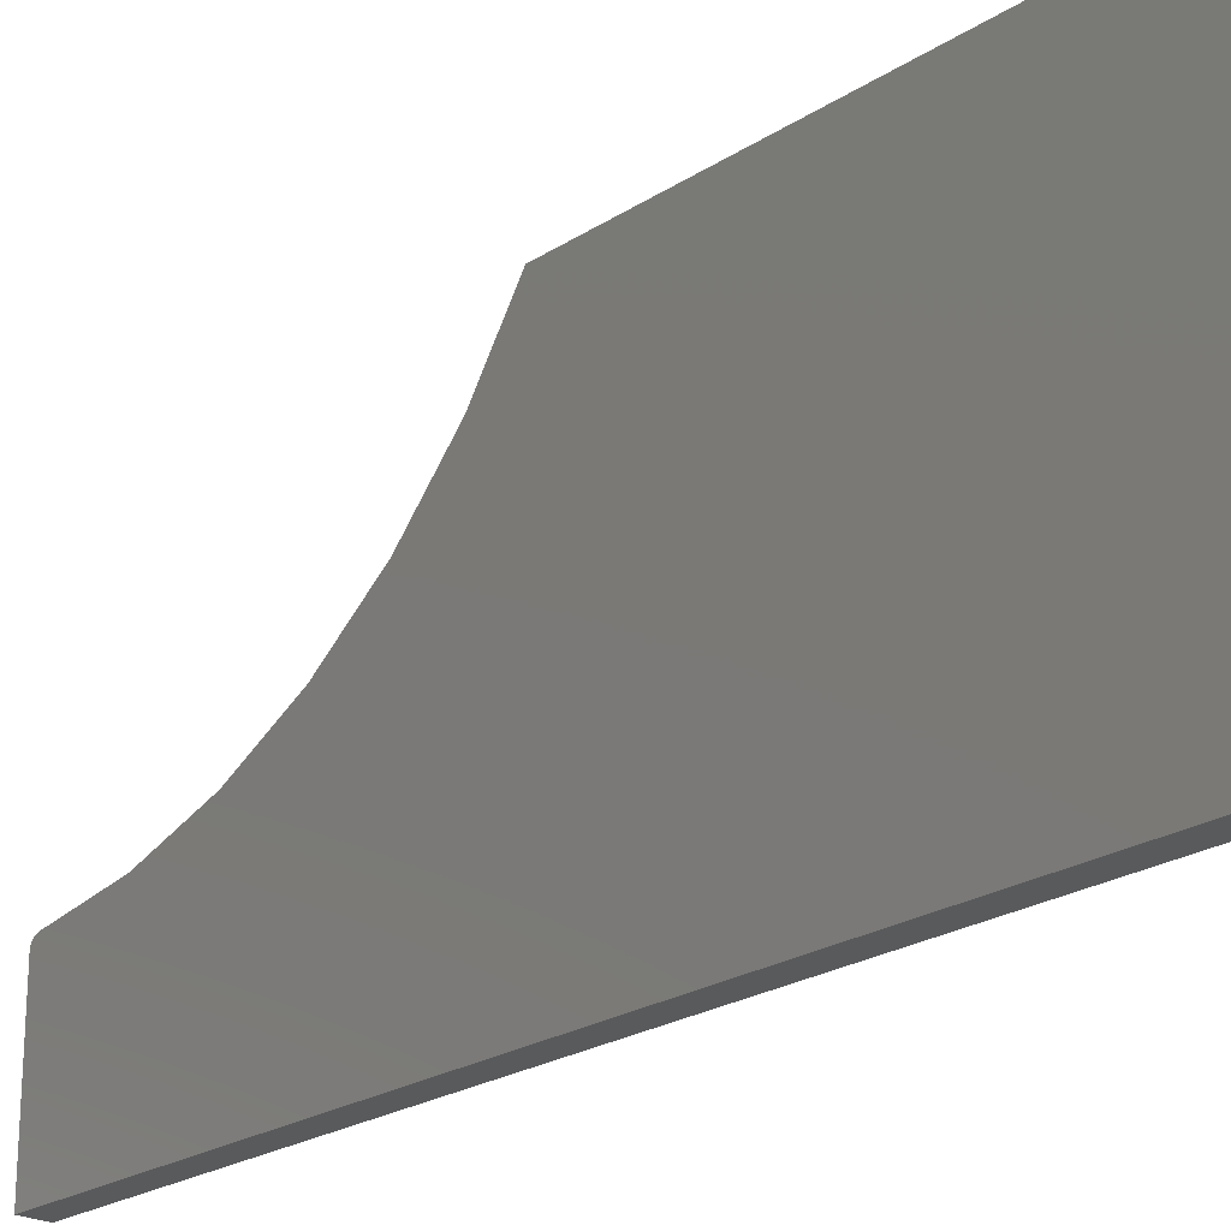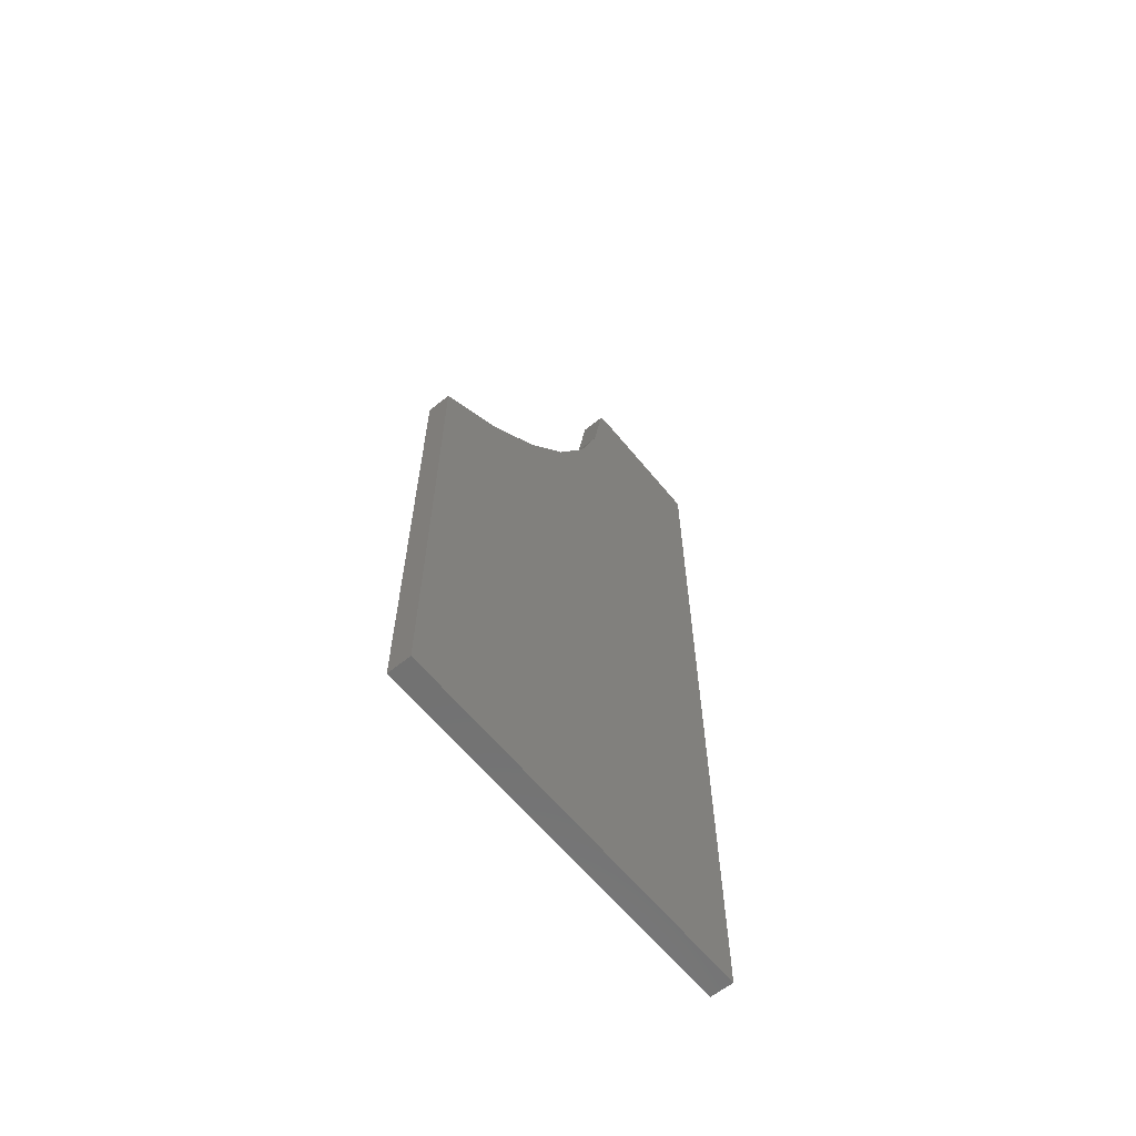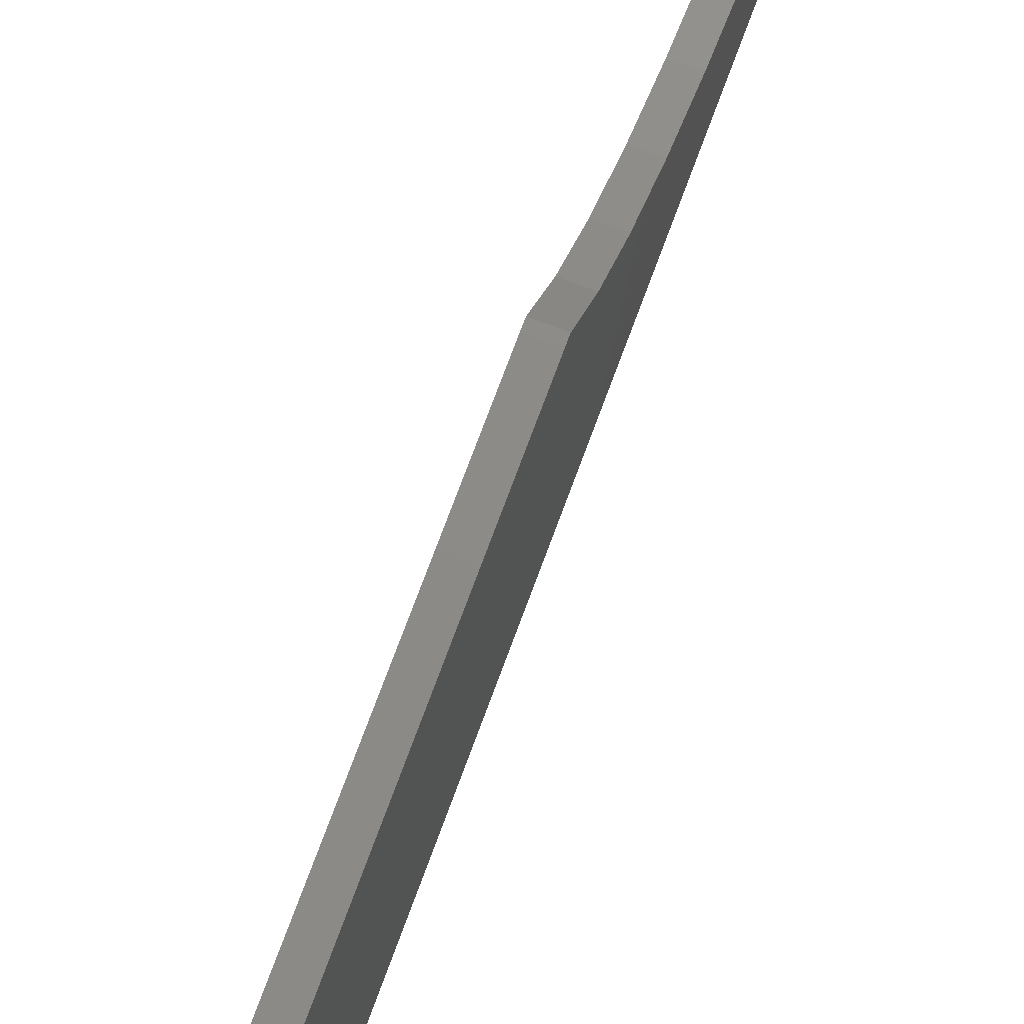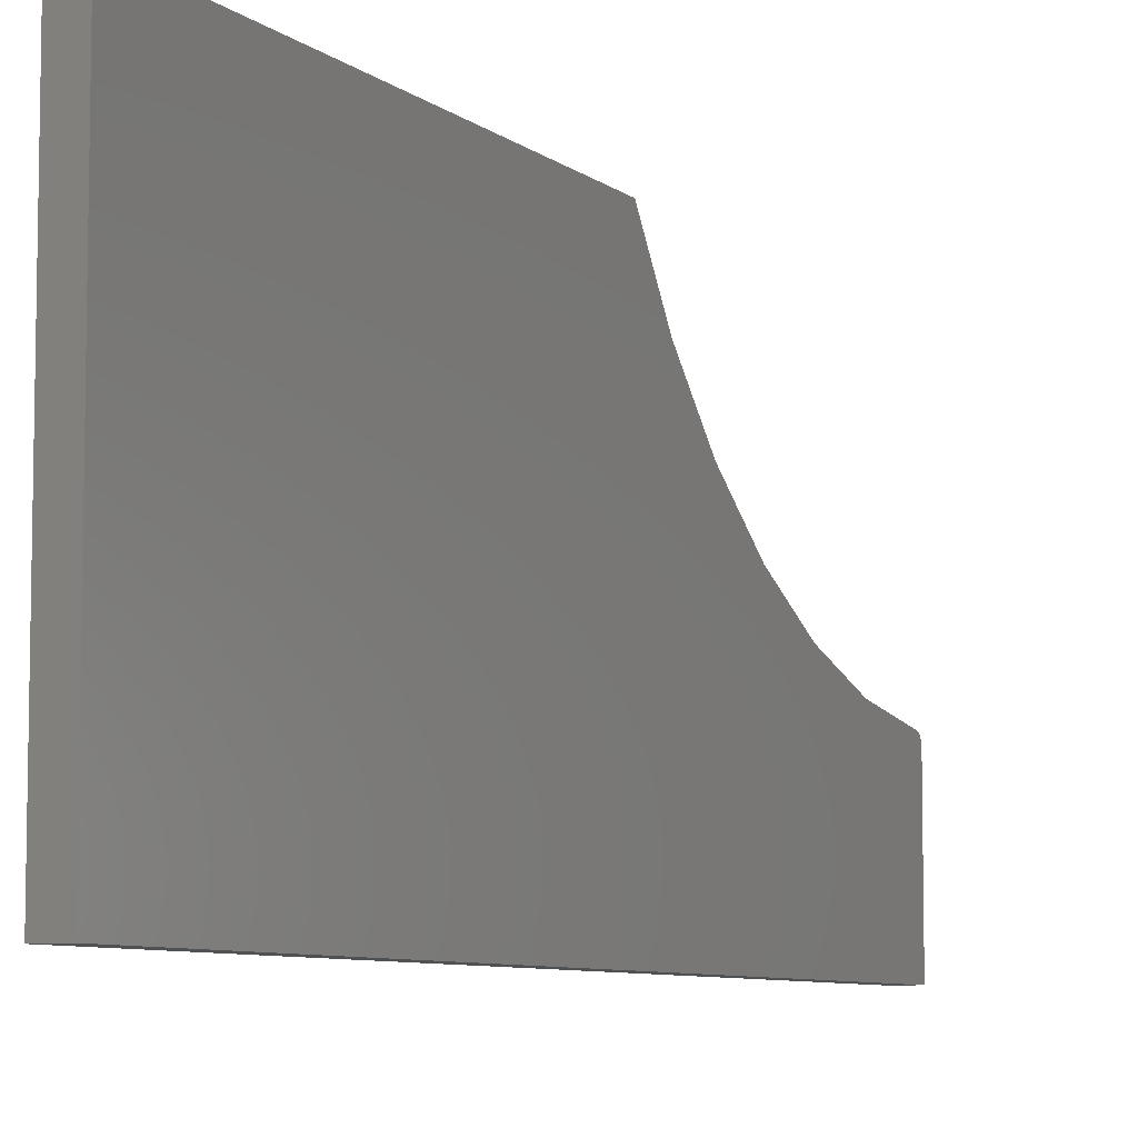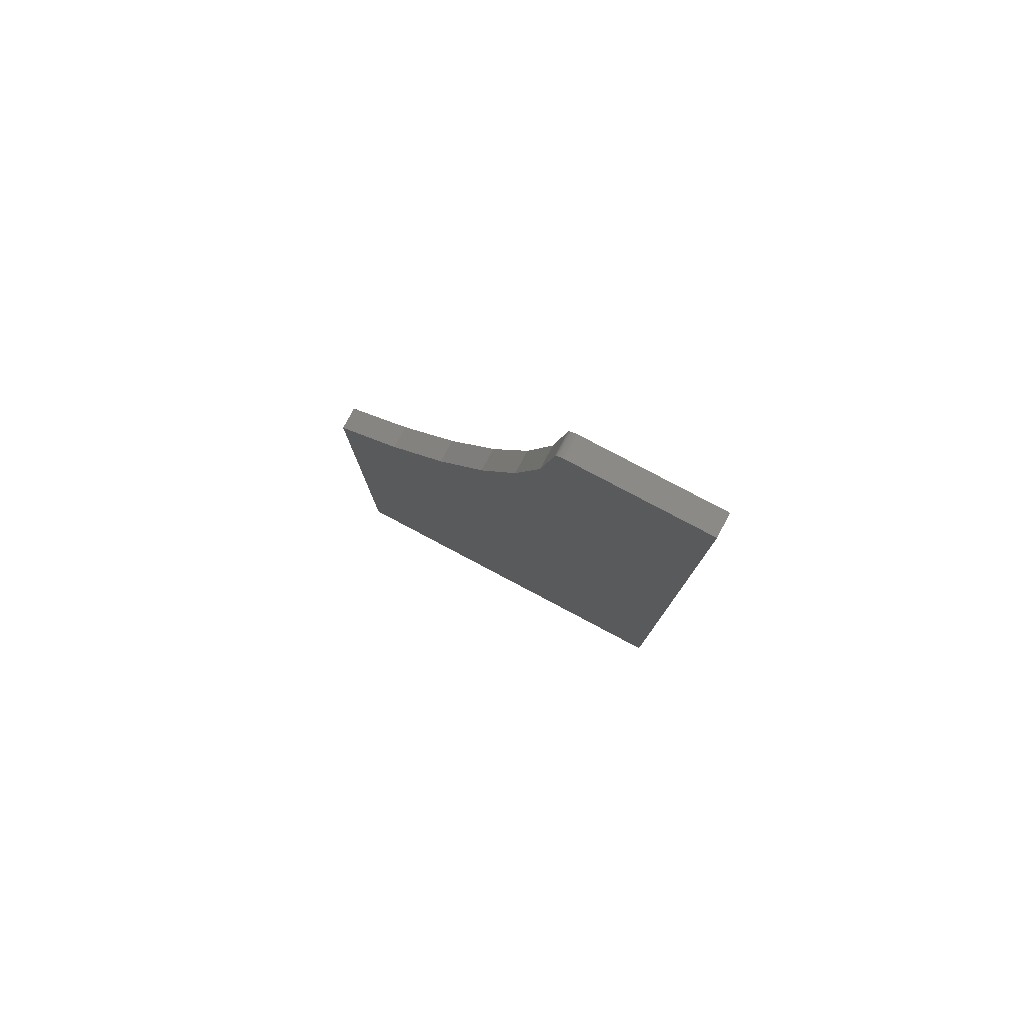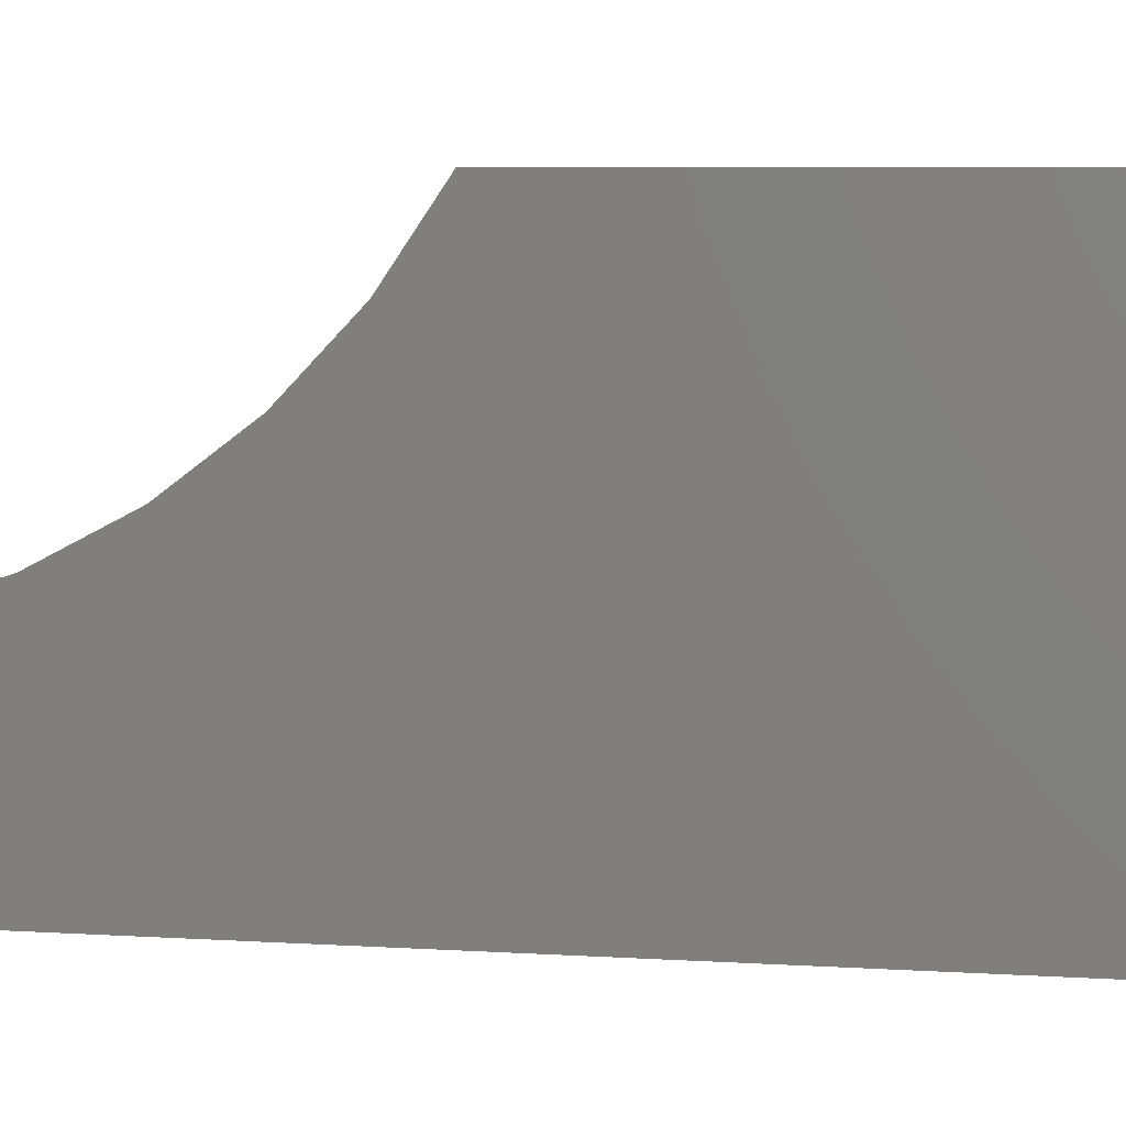
<metadata>
{"format":"stl","ext":"stl","renderer":"f3d","projection":"perspective","resolution":1024,"background":"white","views":[{"elev":-22.8,"azim":-42.1,"up":"+Z"},{"elev":-62.4,"azim":39.2,"up":"+Y"},{"elev":76.4,"azim":20.5,"up":"+Z"},{"elev":-7.4,"azim":26.6,"up":"+Z"},{"elev":79.7,"azim":117.9,"up":"+Y"},{"elev":6.1,"azim":-78.2,"up":"+Z"}]}
</metadata>
<code>
# stl→obj: 36 verts, 68 faces
v 0.03906 -0.7109 -0.5312
v 0.03906 0.75 -0.5312
v 0.03906 0.75 -0.2999
v 0.03906 0.7497 -0.297
v 0.03906 0.7489 -0.2942
v 0.03906 0.7476 -0.2916
v 0.03906 0.7458 -0.2892
v 0.03906 0.7436 -0.2873
v 0.03906 0.7411 -0.2858
v 0.03906 0.7384 -0.2848
v 0.03906 0.7355 -0.2843
v 0.03906 0.6074 -0.2647
v 0.03906 0.4843 -0.2244
v 0.03906 0.3695 -0.1644
v 0.03906 0.2661 -0.08645
v 0.03906 0.1768 0.007412
v 0.03906 0.1041 0.1146
v 0.03906 -0.7109 0.1146
v 0 -0.7109 -0.5312
v -7.171e-17 -0.7109 0.1146
v -7.154e-17 0.1041 0.1146
v -5.964e-17 0.1768 0.007412
v -4.922e-17 0.2661 -0.08645
v -4.056e-17 0.3695 -0.1644
v -3.391e-17 0.4843 -0.2244
v -2.943e-17 0.6074 -0.2647
v -2.725e-17 0.7355 -0.2843
v -2.736e-17 0.7384 -0.2848
v -2.725e-17 0.7411 -0.2858
v -2.708e-17 0.7436 -0.2873
v -2.687e-17 0.7458 -0.2892
v -2.661e-17 0.7476 -0.2916
v -2.632e-17 0.7489 -0.2942
v -2.601e-17 0.7497 -0.297
v -2.568e-17 0.75 -0.2999
v 9.932e-33 0.75 -0.5312
f 1 2 3
f 1 3 4
f 1 4 5
f 1 5 6
f 1 6 7
f 1 7 8
f 1 8 9
f 1 9 10
f 1 10 11
f 1 11 12
f 1 12 13
f 1 13 14
f 1 14 15
f 1 15 16
f 1 16 17
f 1 17 18
f 19 20 21
f 19 21 22
f 19 22 23
f 19 23 24
f 19 24 25
f 19 25 26
f 19 26 27
f 19 27 28
f 19 28 29
f 19 29 30
f 19 30 31
f 19 31 32
f 19 32 33
f 19 33 34
f 19 34 35
f 19 35 36
f 24 13 25
f 25 13 12
f 25 12 26
f 26 12 11
f 26 11 27
f 13 24 14
f 14 24 23
f 14 23 15
f 15 23 22
f 15 22 16
f 16 22 21
f 16 21 17
f 2 36 3
f 3 36 35
f 27 11 28
f 28 11 10
f 28 10 29
f 29 10 9
f 29 9 30
f 30 9 8
f 30 8 31
f 31 8 7
f 31 7 32
f 32 7 6
f 32 6 33
f 33 6 5
f 33 5 34
f 34 5 4
f 34 4 35
f 35 4 3
f 18 20 1
f 1 20 19
f 17 21 18
f 18 21 20
f 1 19 2
f 2 19 36

</code>
